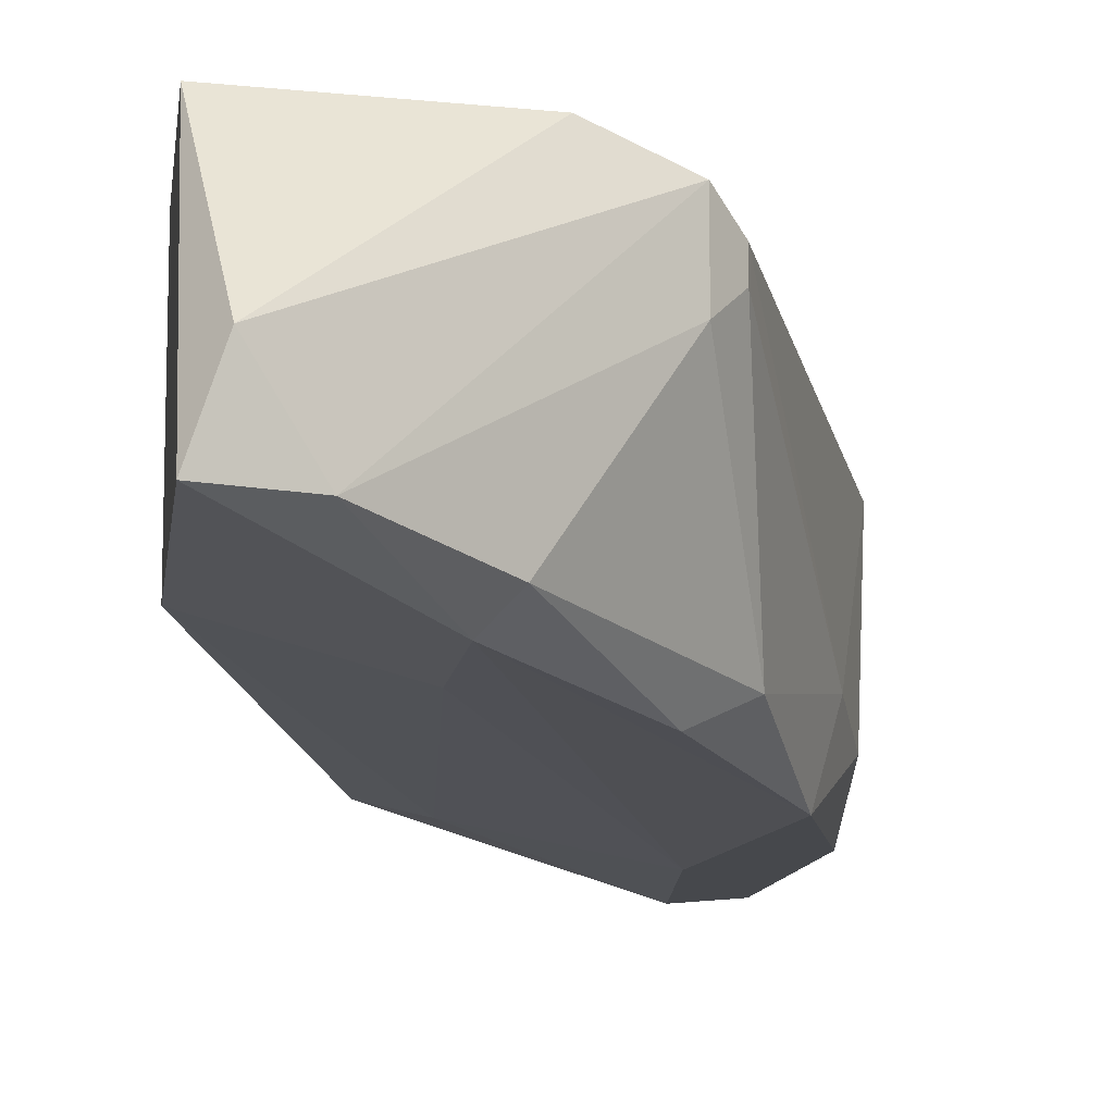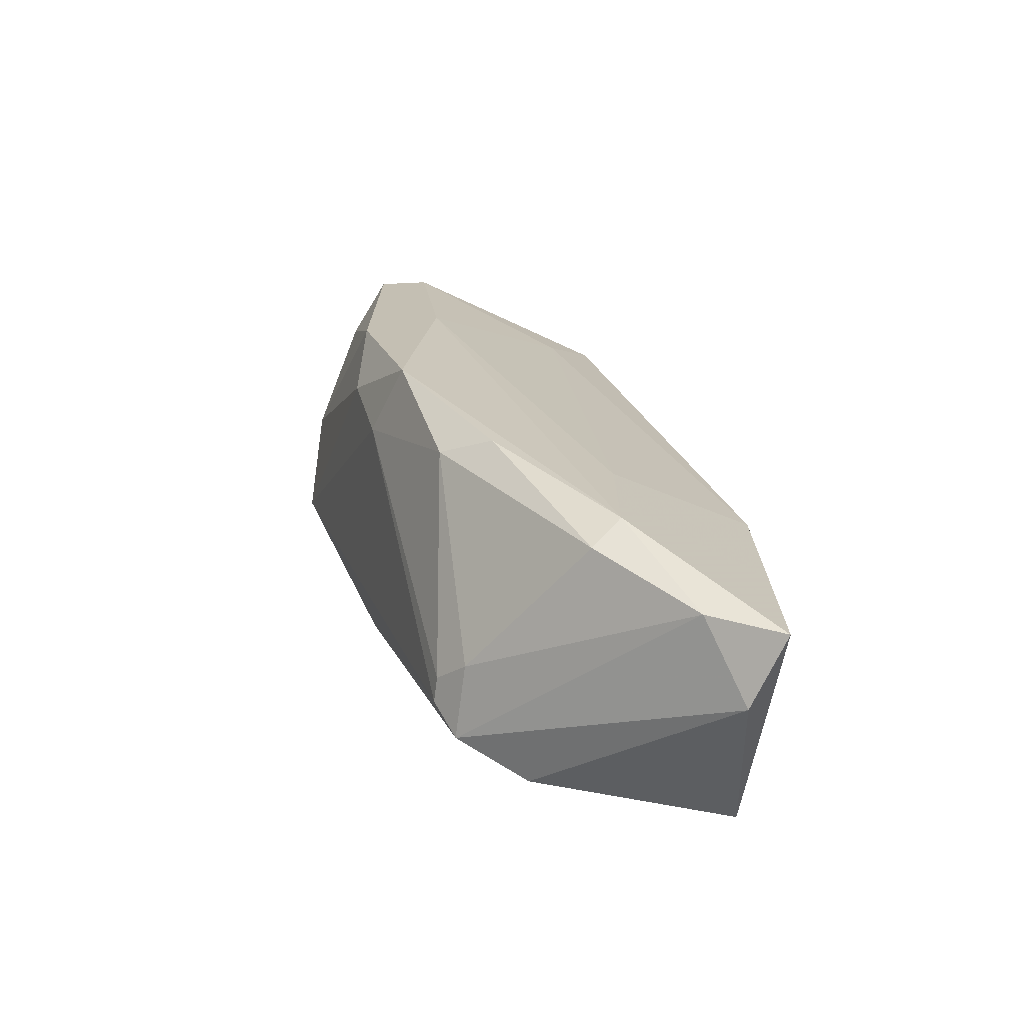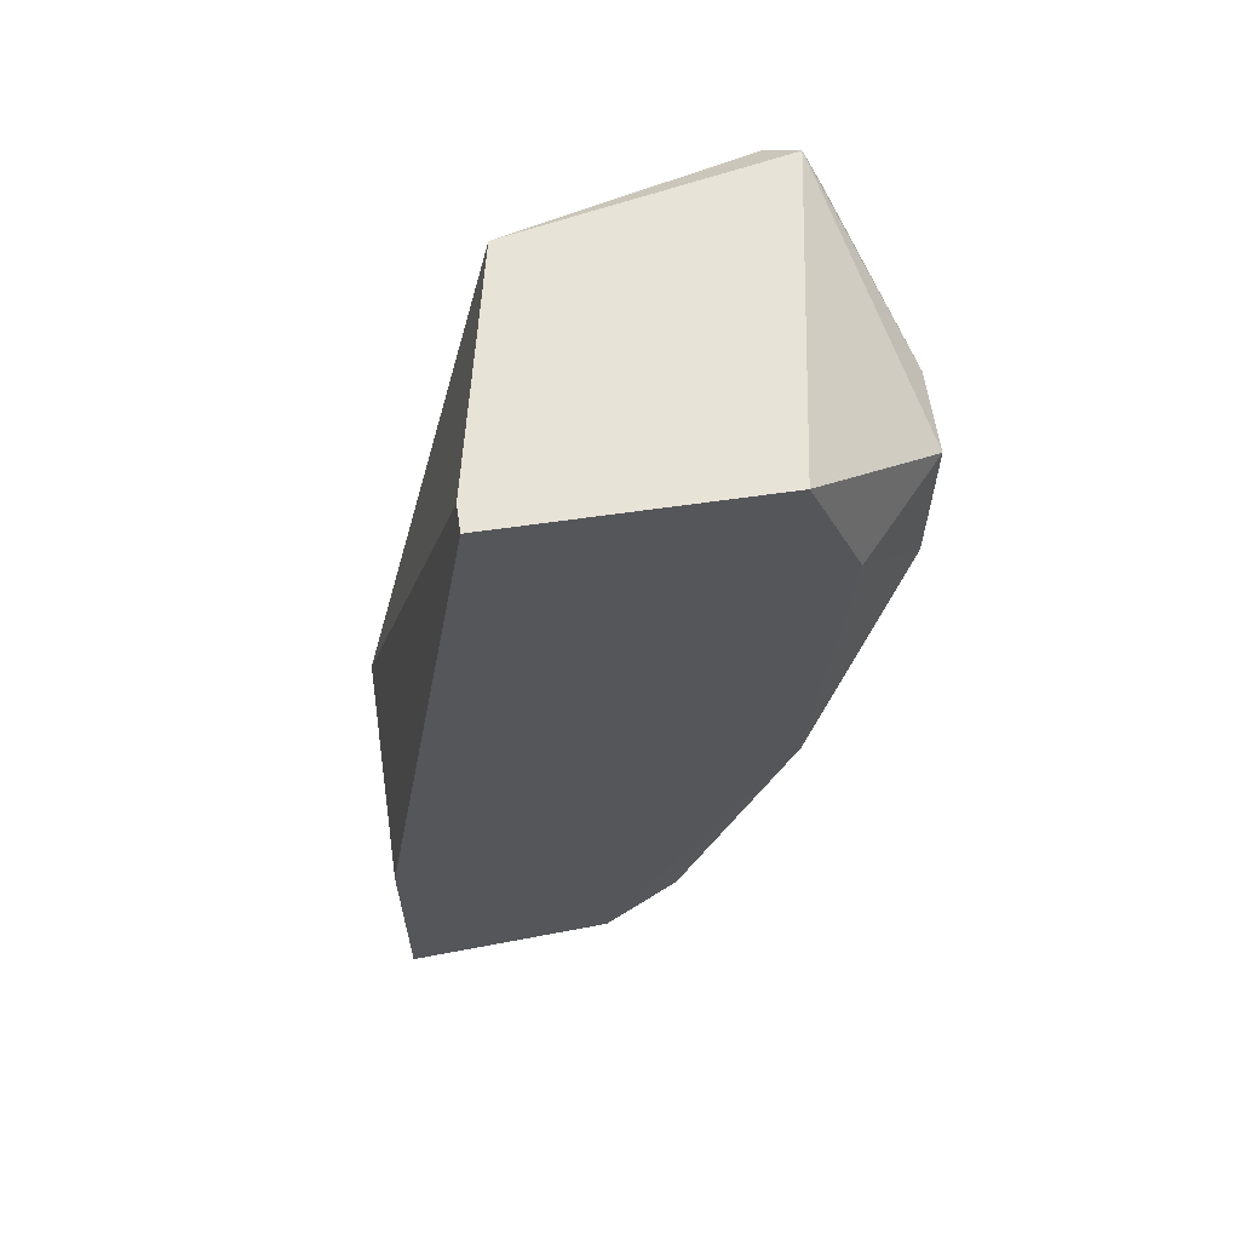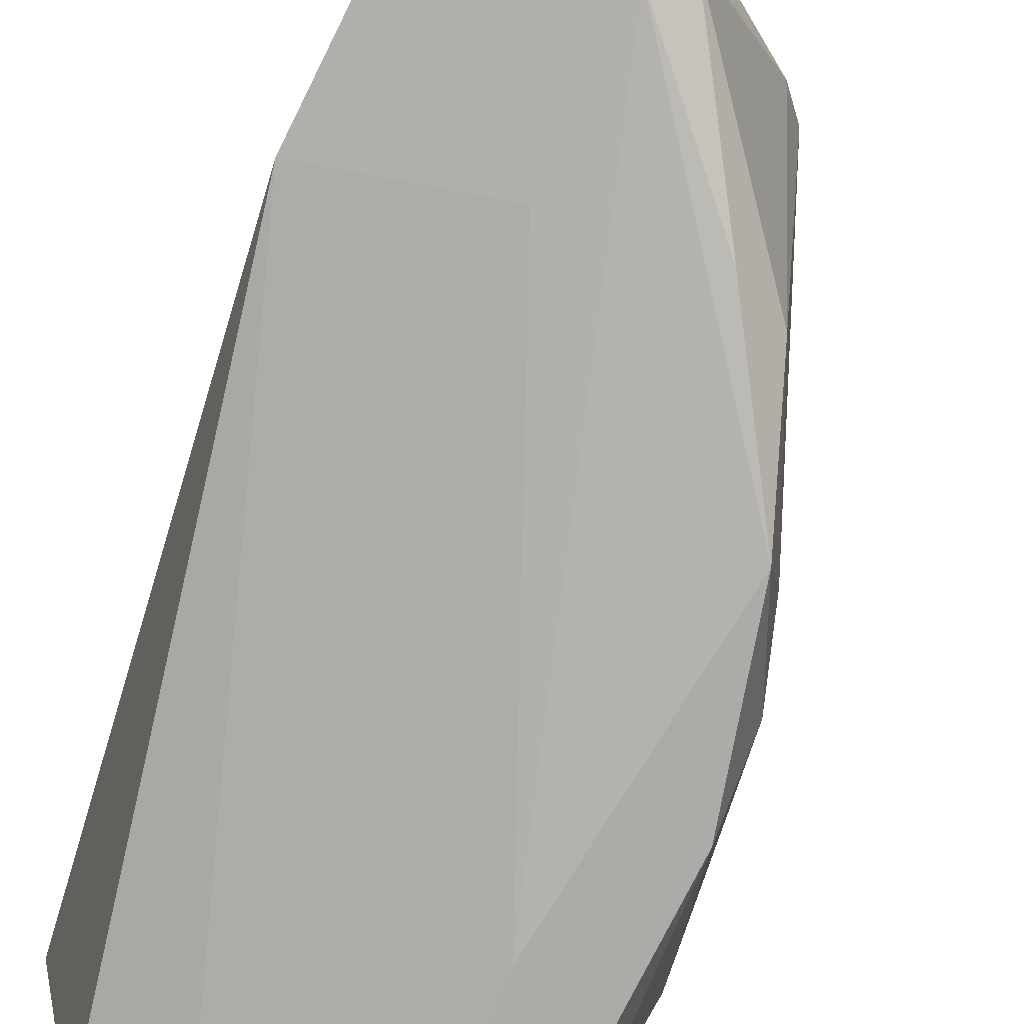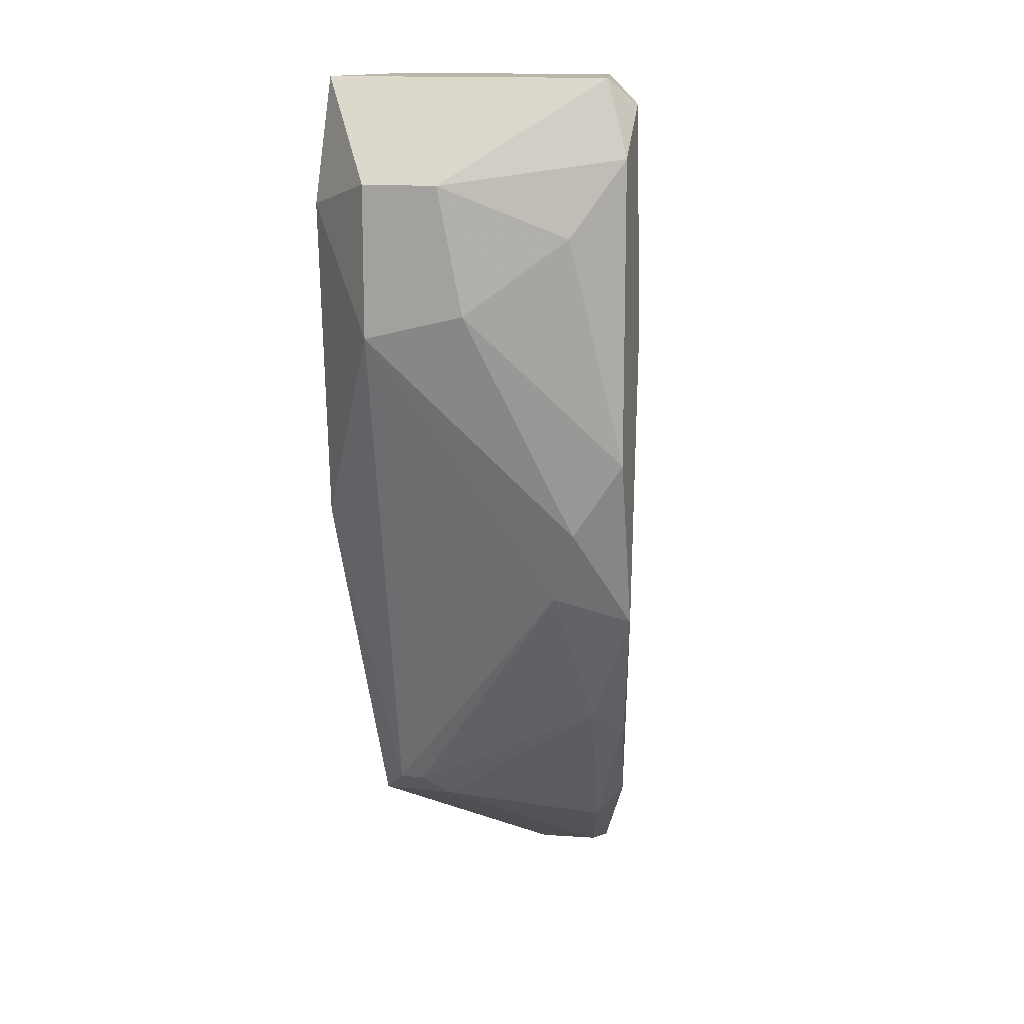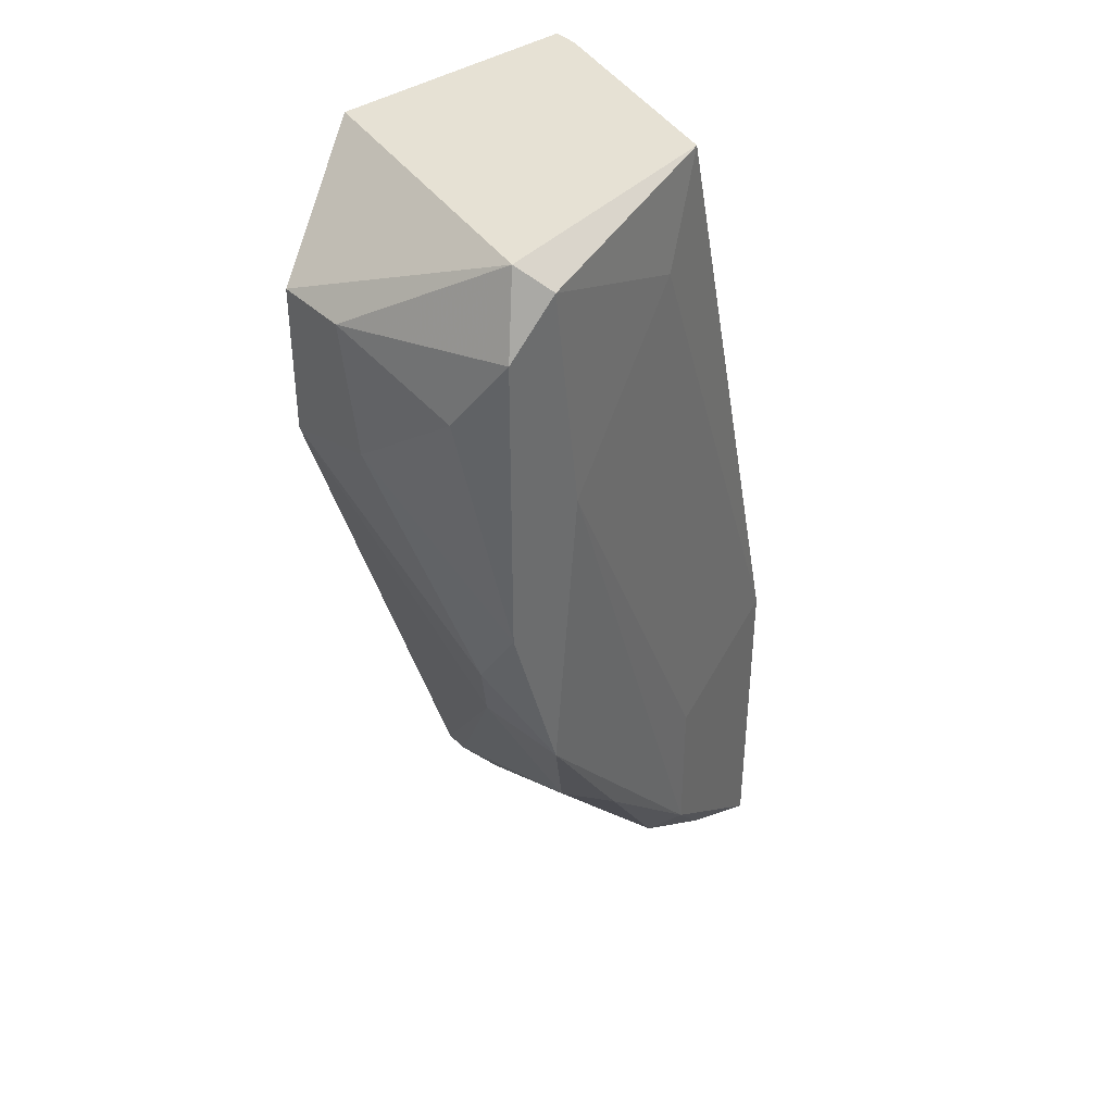
<metadata>
{"format":"obj","ext":"obj","renderer":"f3d","projection":"perspective","resolution":1024,"background":"white","views":[{"elev":-11.1,"azim":172.6,"up":"+Y"},{"elev":-73.2,"azim":-7.4,"up":"+Z"},{"elev":62.3,"azim":171.6,"up":"+Z"},{"elev":-76.3,"azim":153.5,"up":"+Y"},{"elev":13.6,"azim":-75.3,"up":"+Z"},{"elev":39.3,"azim":-40.1,"up":"+Z"}]}
</metadata>
<code>
v -0.04879 -0.04385 0.00965
v -0.04879 -0.04385 -0.01089
v -0.04879 -0.04043 -0.01603
v -0.0197 -0.03701 -0.028
v -0.0197 -0.03701 -0.05025
v -0.0197 -0.02161 -0.028
v -0.0197 -0.02161 -0.0434
v -0.05222 -0.02675 0.007938
v -0.05222 -0.02675 -0.00233
v -0.05222 -0.03358 -0.000618
v -0.05222 -0.03188 0.007938
v -0.04708 -0.03872 -0.02114
v -0.04708 -0.04214 0.01479
v -0.04708 -0.02161 0.006225
v -0.04023 -0.02503 -0.03827
v -0.04023 -0.02675 -0.03827
v -0.03339 -0.04043 0.007938
v -0.03339 -0.02161 -0.04168
v -0.0505 -0.04043 0.004513
v -0.02141 -0.03188 -0.05025
v -0.03168 -0.03872 -0.0434
v -0.02484 -0.03701 -0.04853
v -0.04365 -0.04385 -0.00233
v -0.04365 -0.02161 0.01479
v -0.04537 -0.04385 0.01307
v -0.04537 -0.04385 -0.02285
v -0.04537 -0.02161 -0.01603
v -0.04194 -0.04043 -0.03142
v -0.02654 -0.02332 0.01479
v -0.02654 -0.02161 0.01479
v -0.03852 -0.02332 -0.03997
v -0.03852 -0.04214 -0.03313
v -0.03852 -0.02846 -0.03997
v -0.02997 -0.03872 0.01479
v -0.02997 -0.04043 -0.03142
v -0.02997 -0.04043 -0.04168
f 22 21 33
f 4 6 30
f 30 6 14
f 6 4 5
f 14 6 7
f 6 5 7
f 30 14 24
f 34 30 24
f 14 8 24
f 8 14 9
f 14 7 27
f 9 14 27
f 25 1 26
f 25 34 13
f 34 24 13
f 24 8 13
f 1 25 13
f 5 4 36
f 26 32 36
f 27 7 18
f 31 27 18
f 36 32 21
f 7 5 20
f 31 18 20
f 18 7 20
f 9 3 10
f 8 9 10
f 3 26 2
f 26 1 2
f 10 3 2
f 32 26 28
f 21 32 28
f 25 26 23
f 26 36 23
f 4 34 17
f 34 25 17
f 25 23 17
f 4 30 29
f 34 4 29
f 30 34 29
f 5 36 22
f 36 21 22
f 20 5 22
f 31 20 22
f 13 8 11
f 1 13 11
f 8 10 11
f 36 4 35
f 23 36 35
f 4 17 35
f 17 23 35
f 27 31 15
f 9 27 15
f 31 16 15
f 2 1 19
f 10 2 19
f 1 11 19
f 11 10 19
f 3 9 12
f 26 3 12
f 28 26 12
f 16 28 12
f 9 15 12
f 15 16 12
f 16 31 33
f 28 16 33
f 21 28 33
f 31 22 33

</code>
